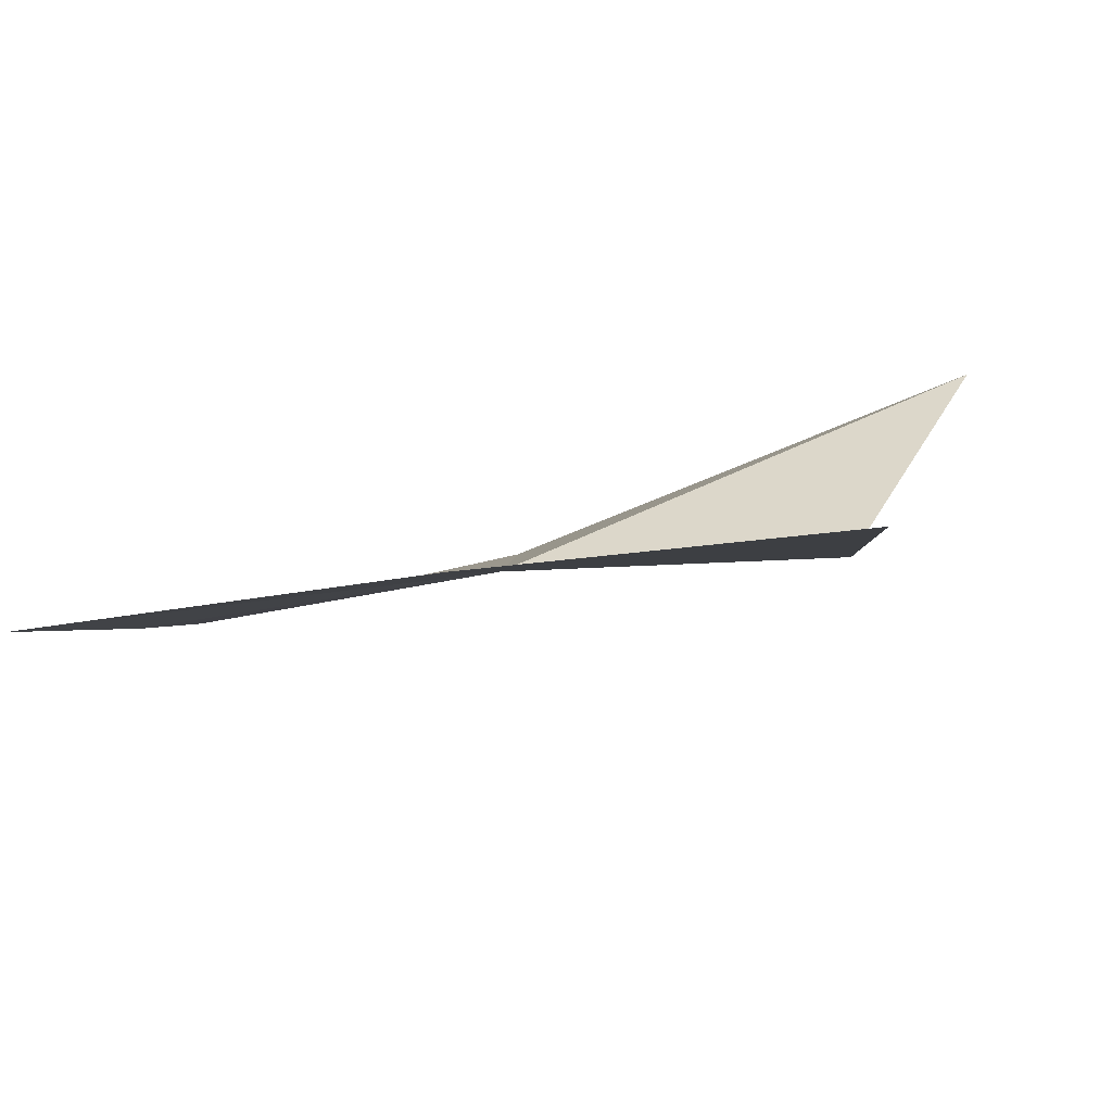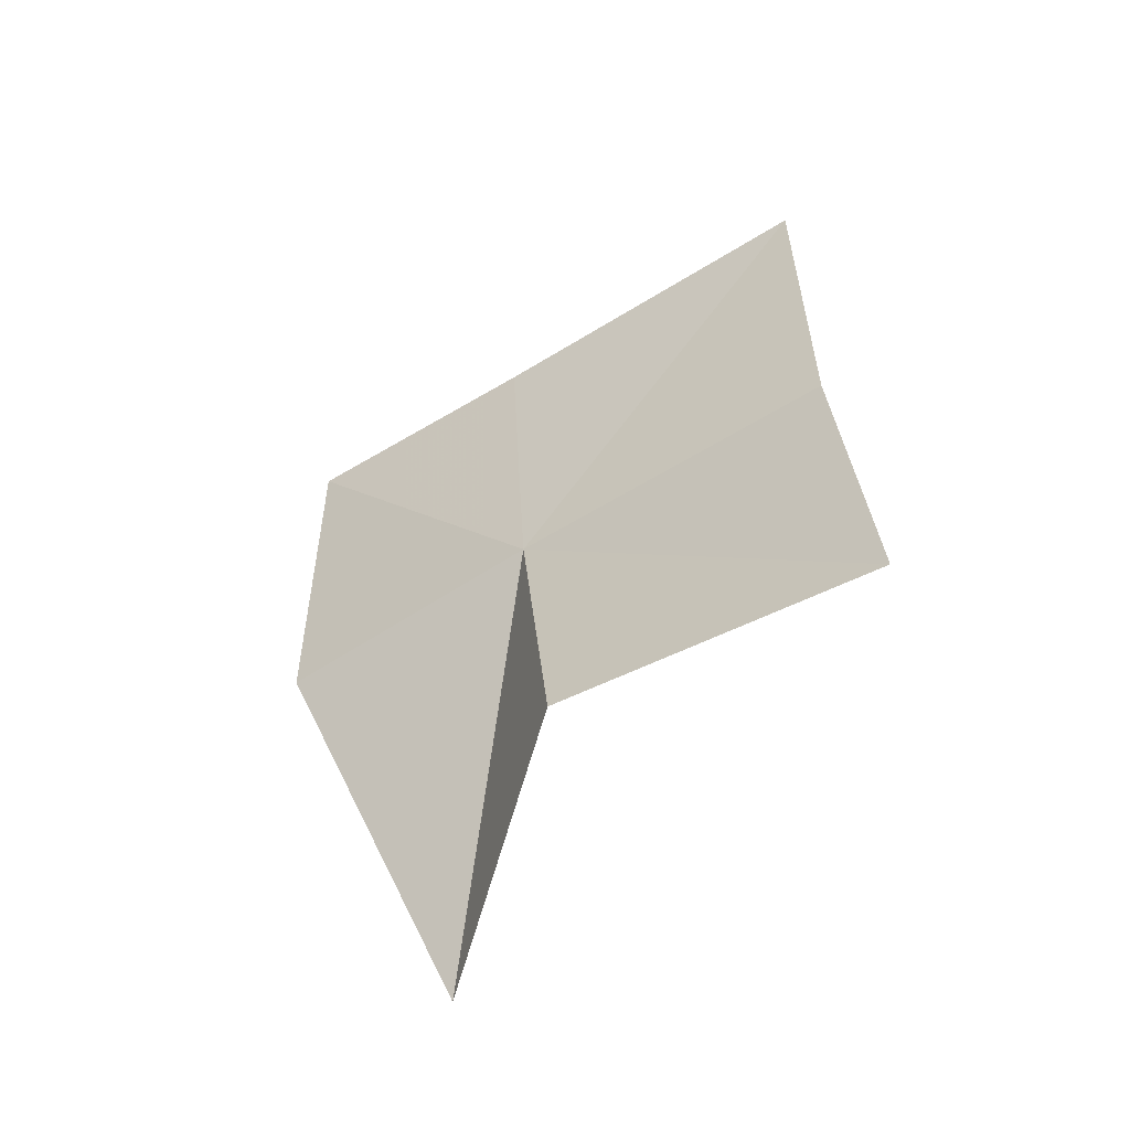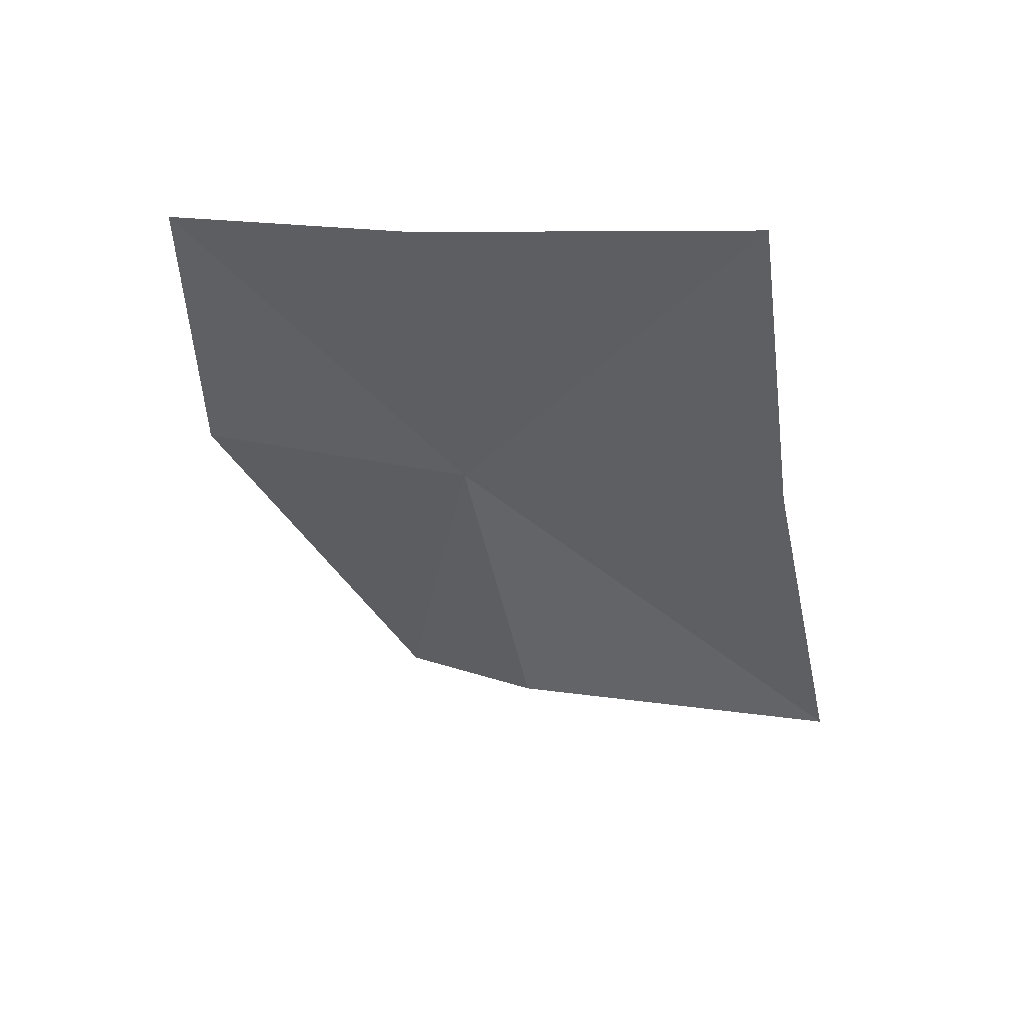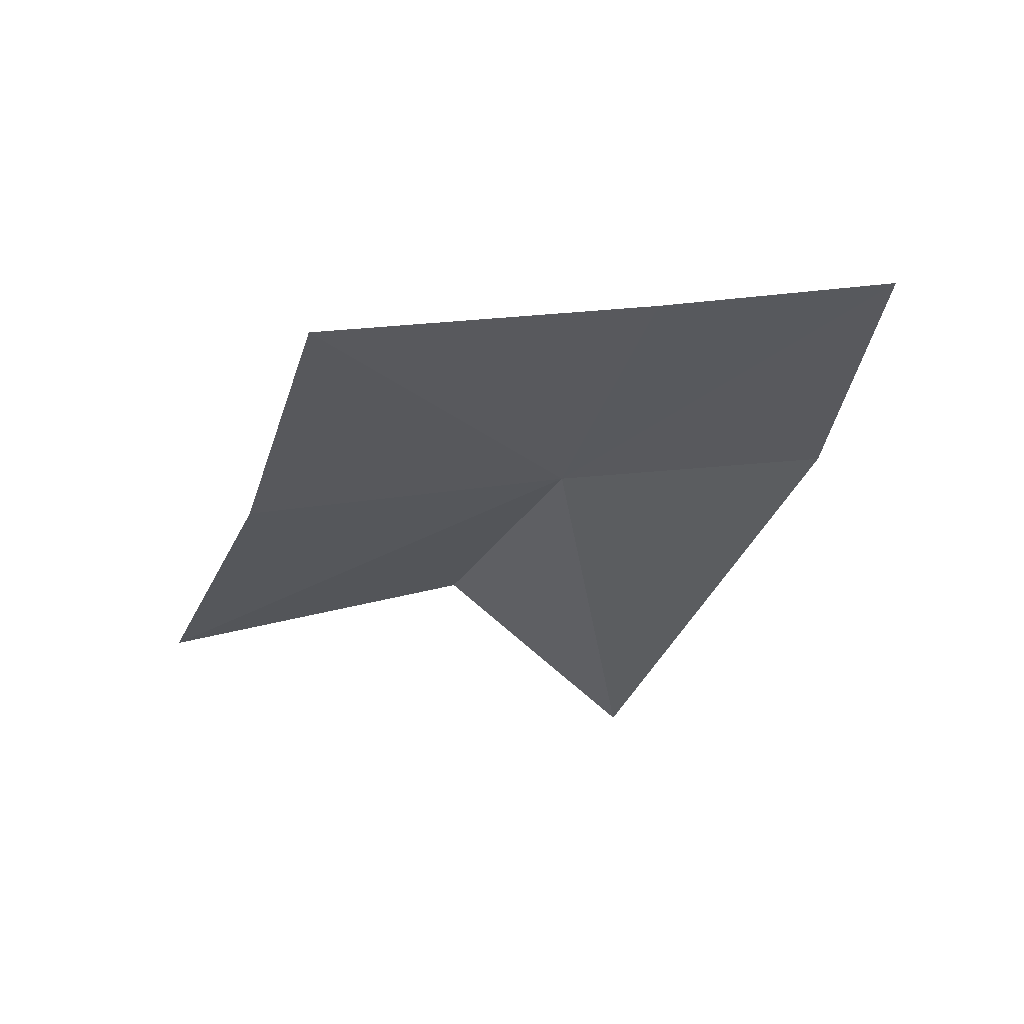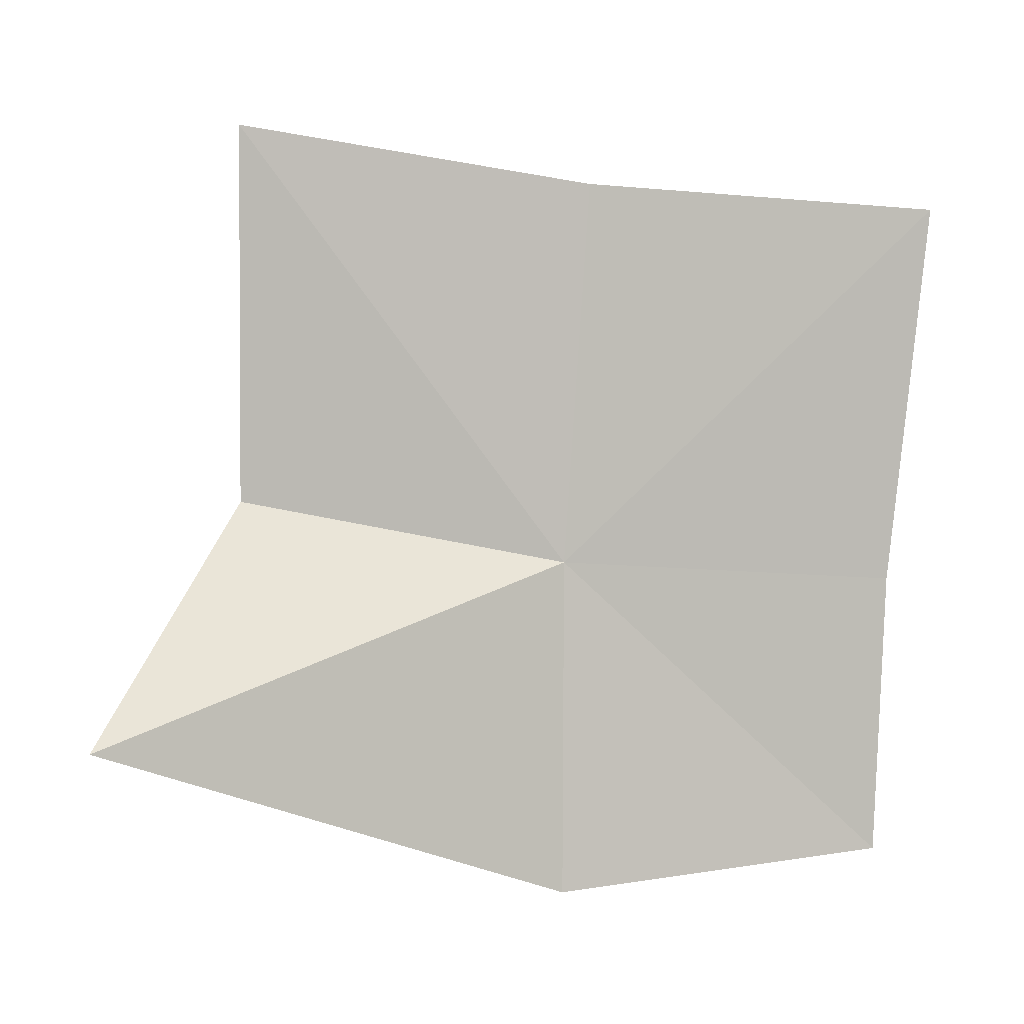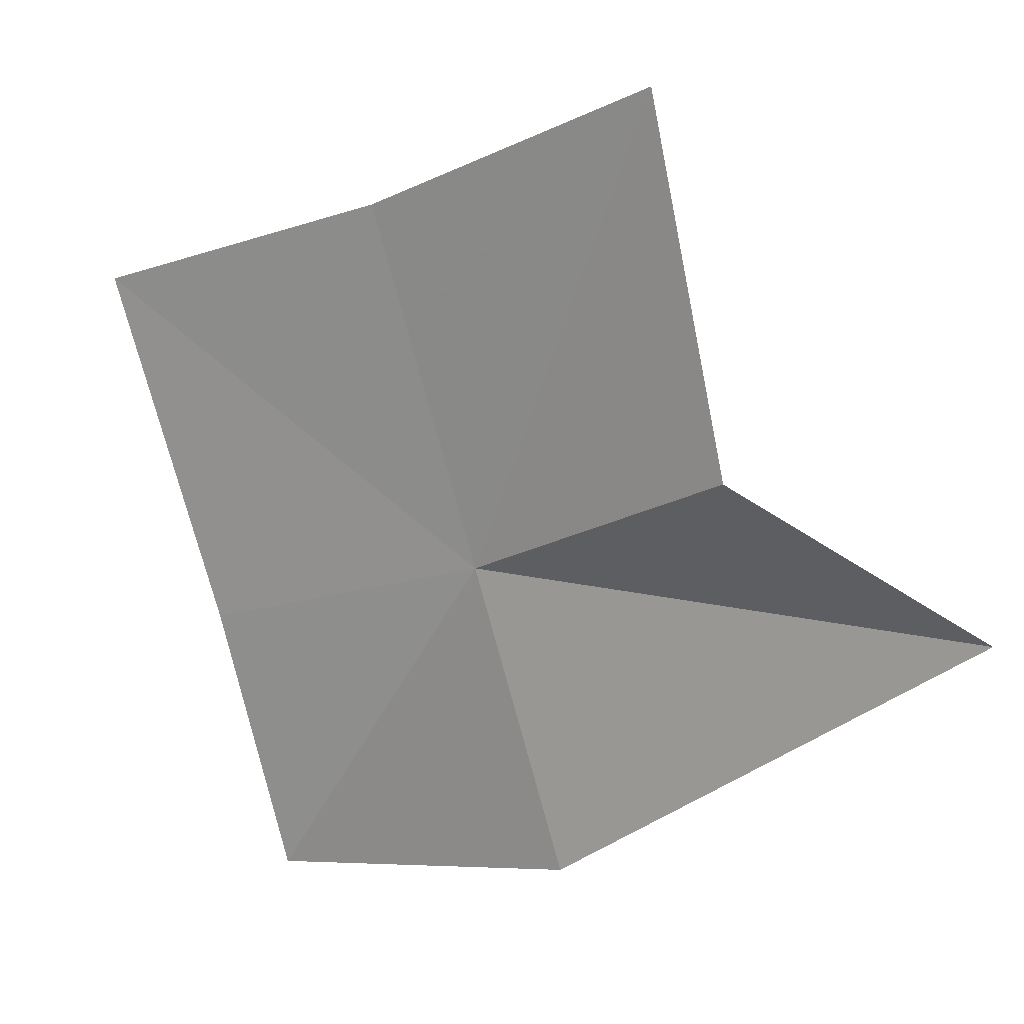
<metadata>
{"format":"obj","ext":"obj","renderer":"f3d","projection":"perspective","resolution":1024,"background":"white","views":[{"elev":72.2,"azim":-113.4,"up":"+Z"},{"elev":-34.1,"azim":-72.7,"up":"+Y"},{"elev":58.4,"azim":-91.4,"up":"+Y"},{"elev":49.0,"azim":56.8,"up":"+Y"},{"elev":21.7,"azim":61.7,"up":"+Z"},{"elev":-2.5,"azim":-71.2,"up":"+Z"}]}
</metadata>
<code>
v 0.3892 -0.1439 -0.03092
v 0.3902 -0.1637 -0.03391
v 0.3839 -0.1551 -0.02812
v 0.3931 -0.1461 -0.04289
v 0.381 -0.1533 -0.0144
v 0.3857 -0.141 -0.01708
v 0.3898 -0.1278 -0.01877
v 0.3929 -0.1312 -0.03276
v 0.3956 -0.1332 -0.04318
f 1 3 2
f 1 2 4
f 1 6 5
f 1 5 3
f 1 8 7
f 1 7 6
f 1 4 9
f 1 9 8

</code>
